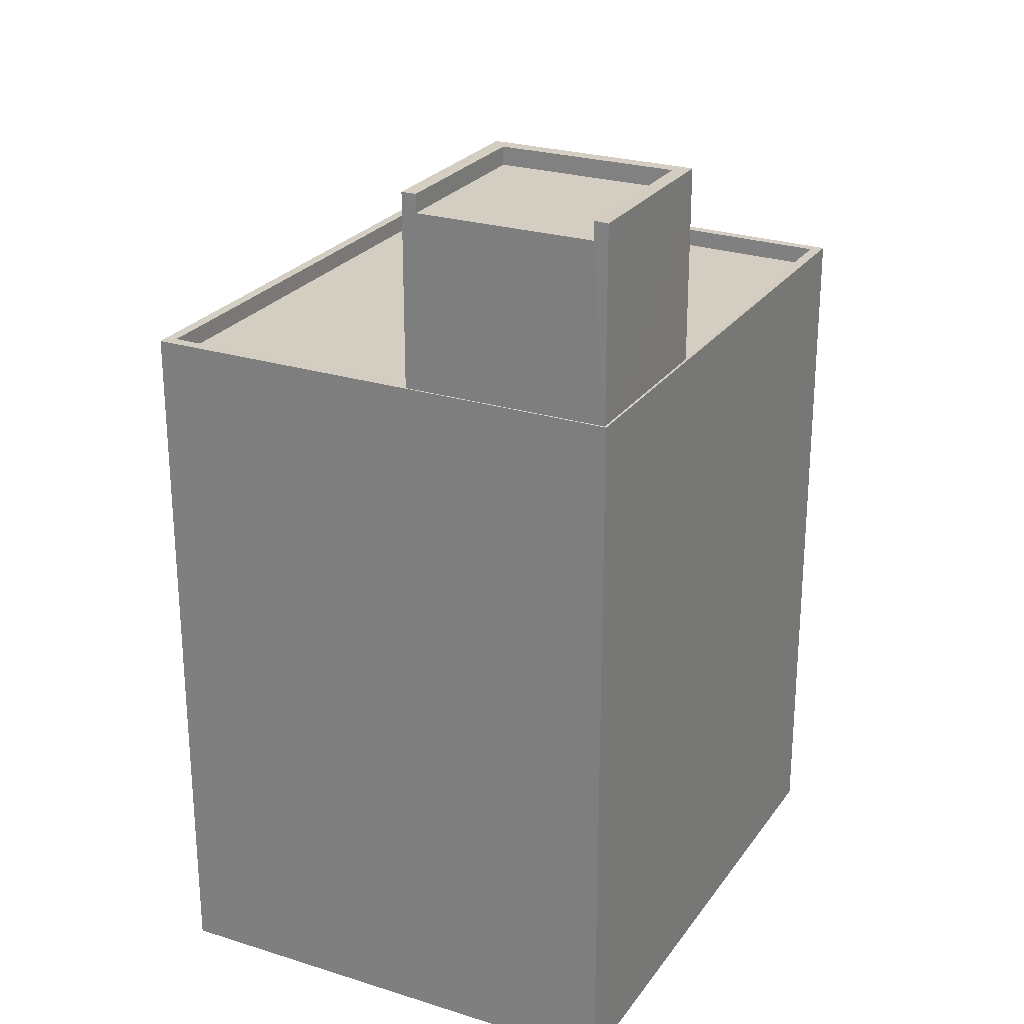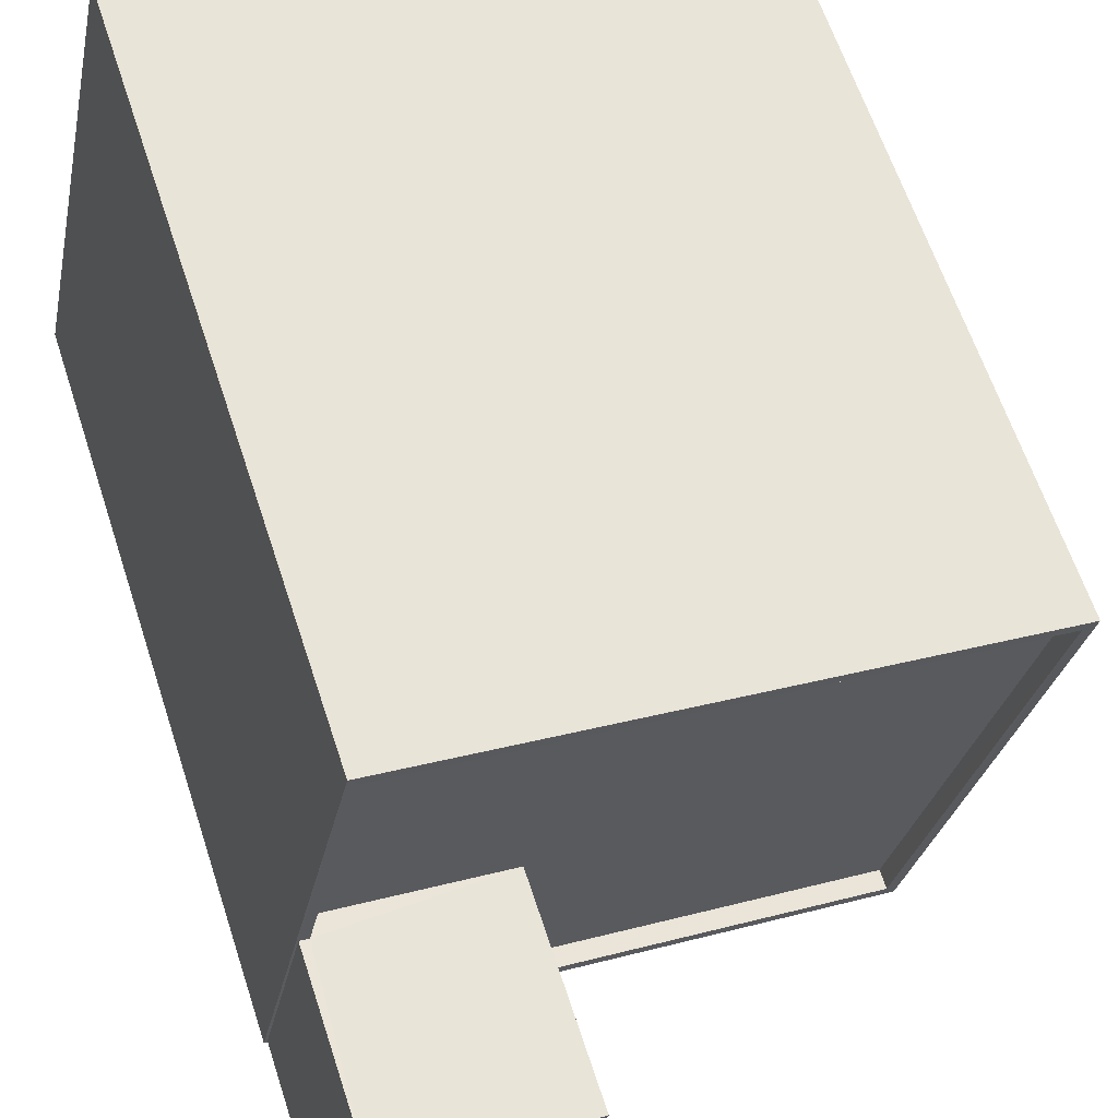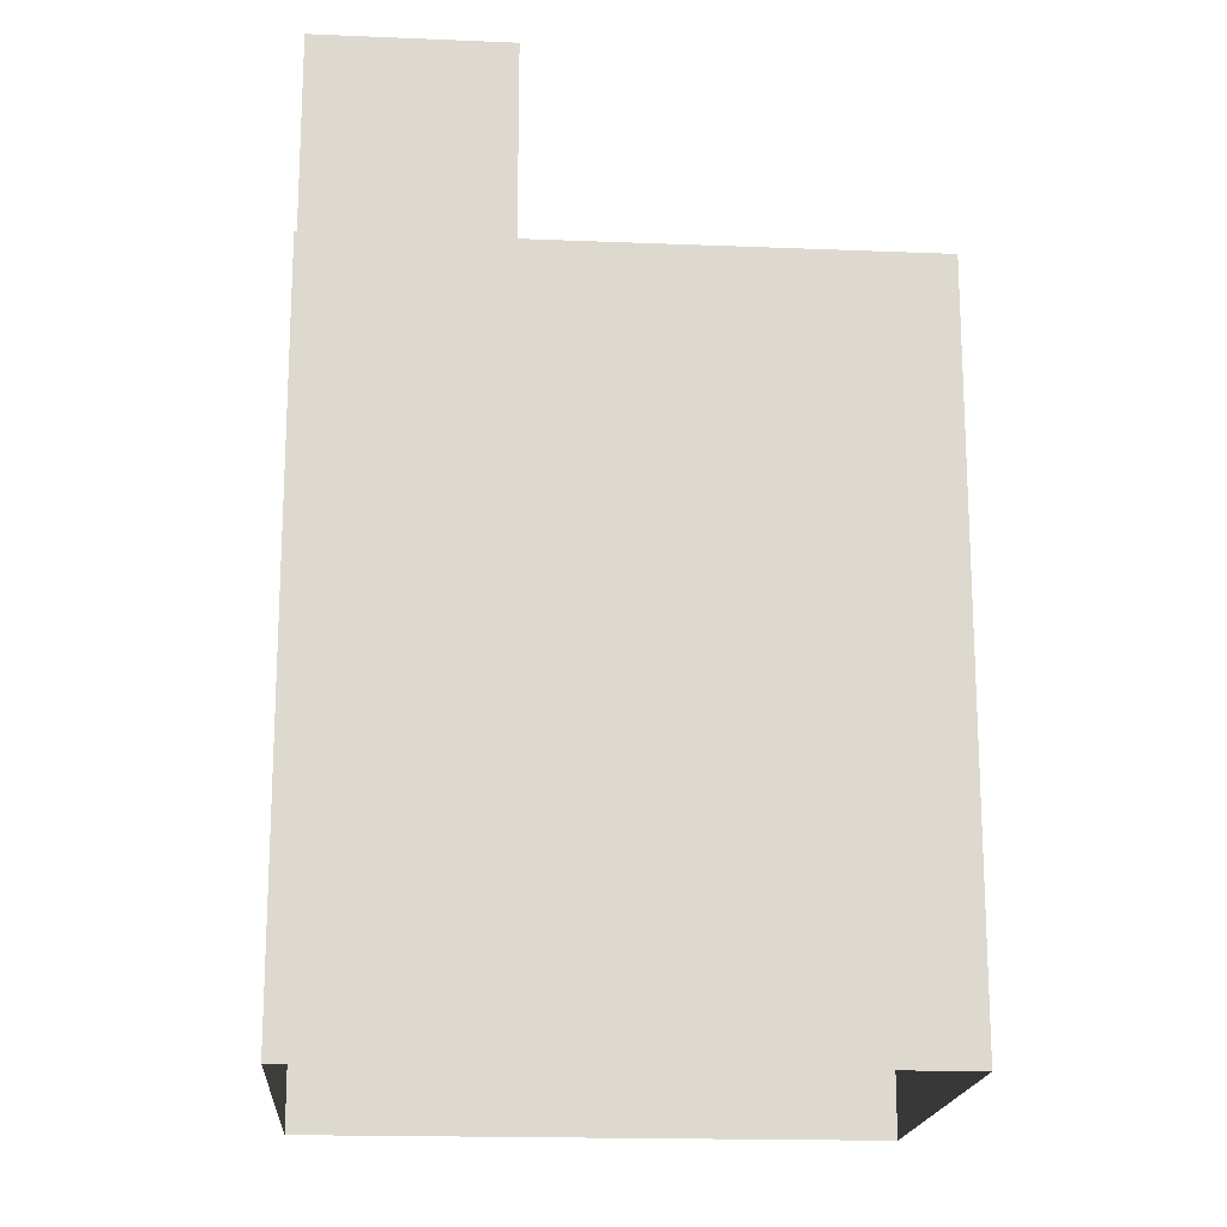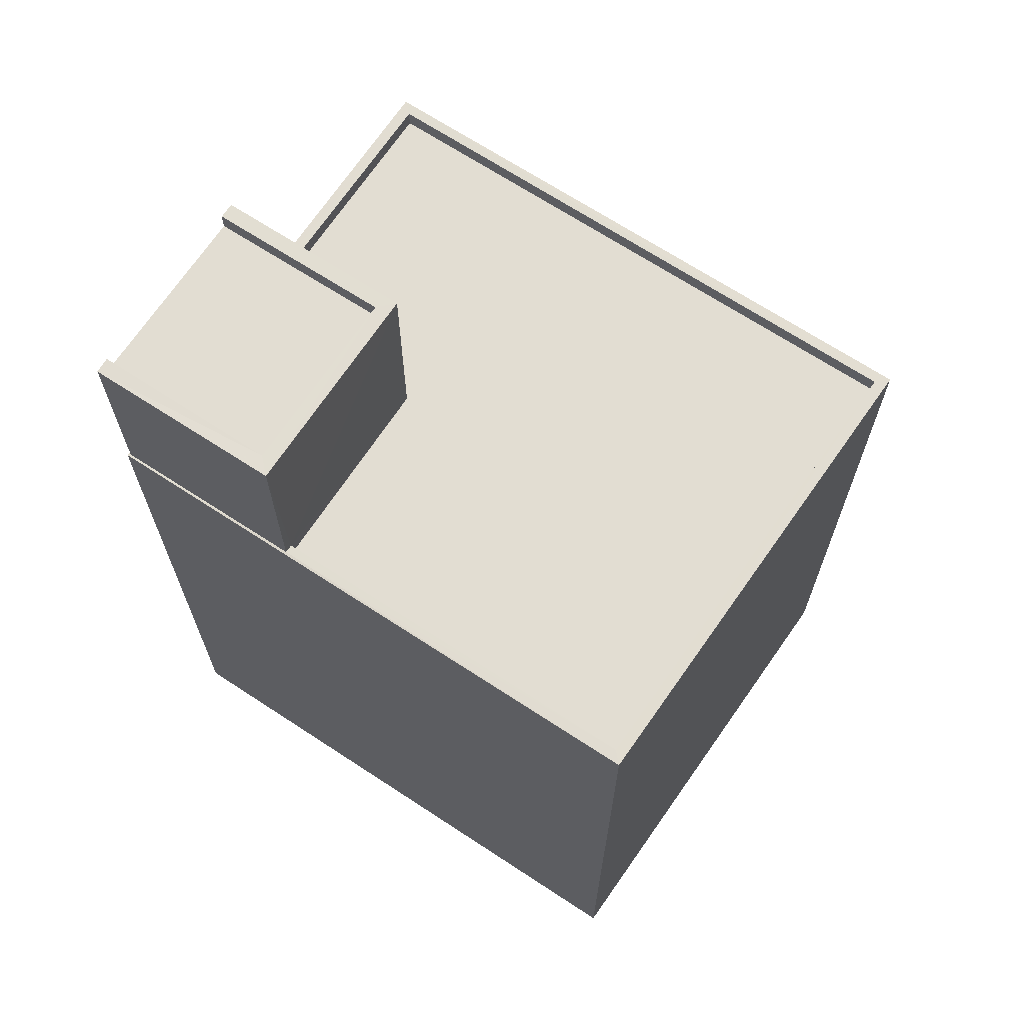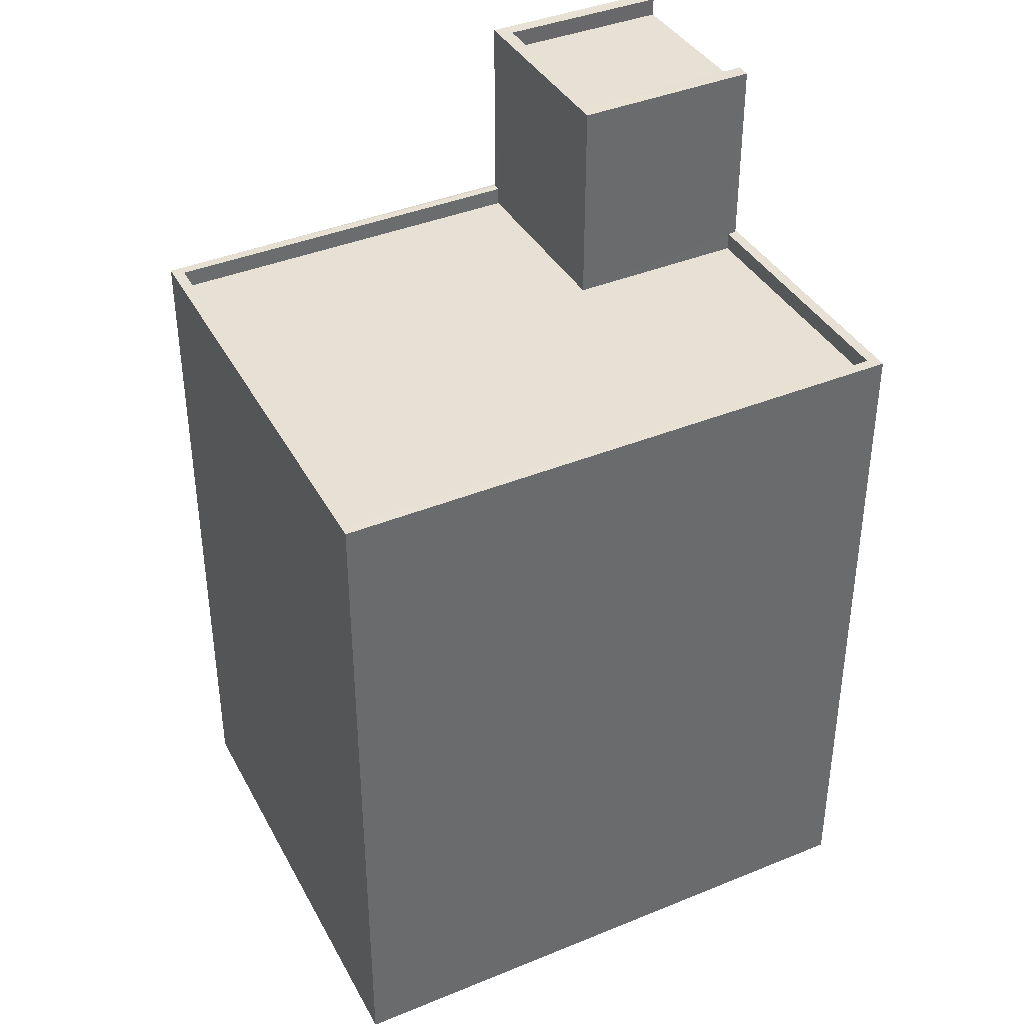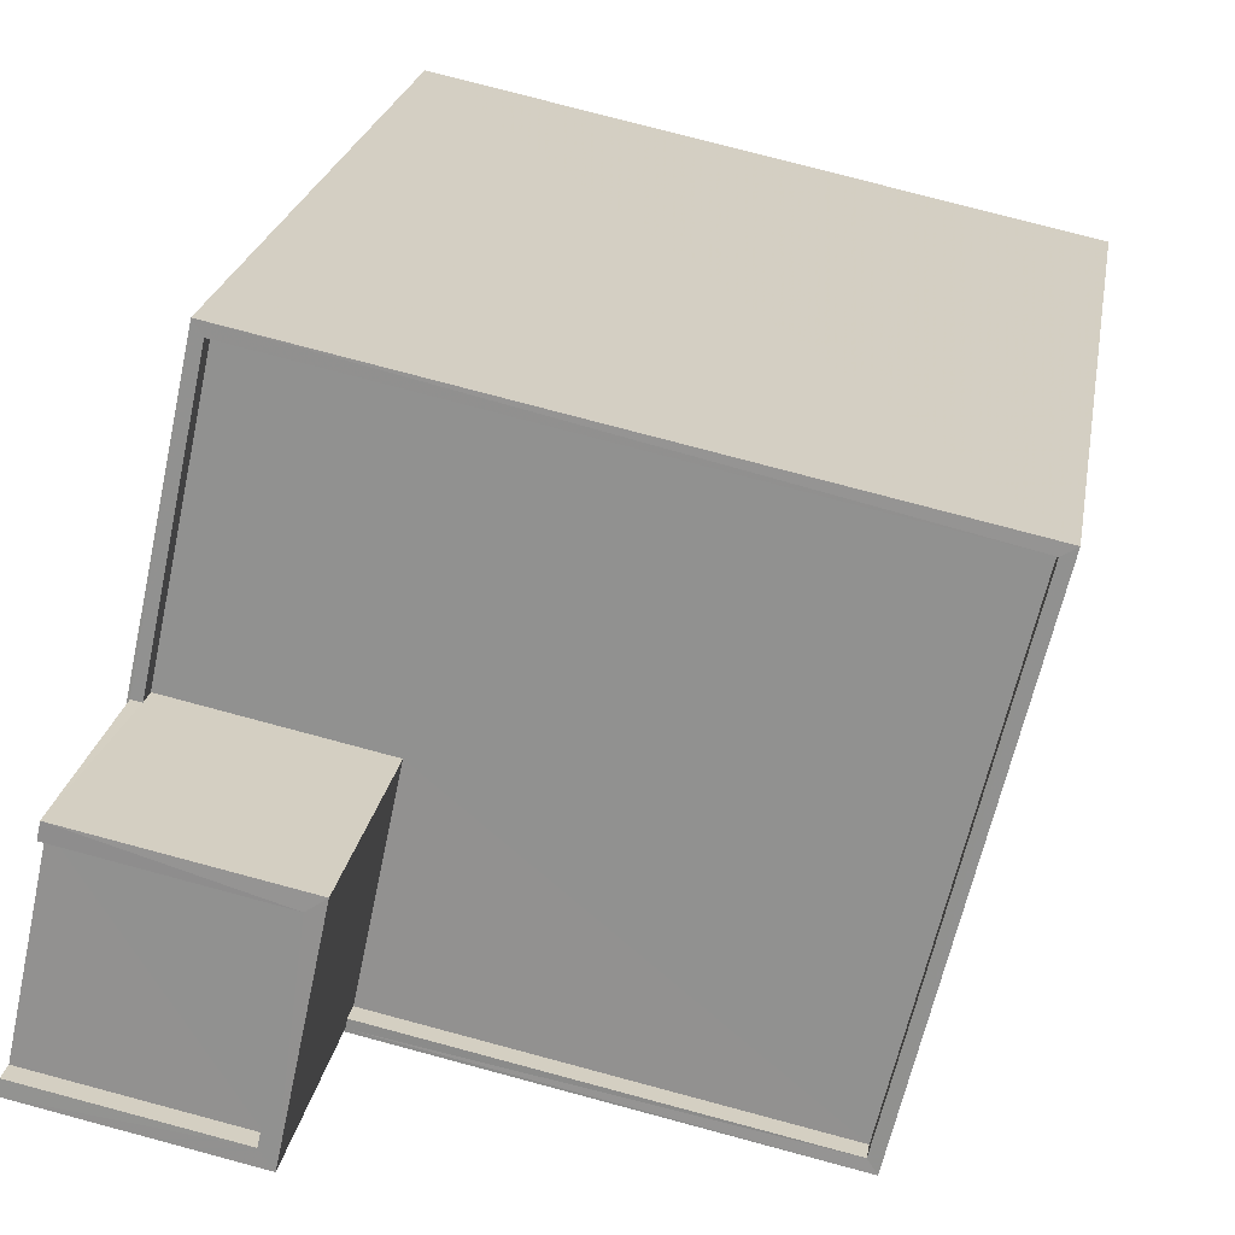
<metadata>
{"format":"obj","ext":"obj","renderer":"f3d","projection":"perspective","resolution":1024,"background":"white","views":[{"elev":25.1,"azim":-75.0,"up":"+Z"},{"elev":63.1,"azim":-18.2,"up":"+Y"},{"elev":-17.5,"azim":-16.6,"up":"+Z"},{"elev":68.2,"azim":21.4,"up":"+Z"},{"elev":39.2,"azim":140.8,"up":"+Z"},{"elev":22.3,"azim":9.2,"up":"+Y"}]}
</metadata>
<code>
v -8.944e+04 -9.961e+04 4.806
v -8.944e+04 -9.961e+04 4.805
v -8.944e+04 -9.962e+04 4.805
v -8.945e+04 -9.961e+04 4.806
v -8.944e+04 -9.961e+04 14.31
v -8.944e+04 -9.961e+04 14.31
v -8.944e+04 -9.961e+04 14.31
v -8.944e+04 -9.962e+04 14.31
v -8.945e+04 -9.961e+04 14.31
v -8.944e+04 -9.961e+04 14.31
v -8.944e+04 -9.961e+04 17.19
v -8.944e+04 -9.961e+04 17.19
v -8.945e+04 -9.961e+04 17.19
v -8.945e+04 -9.961e+04 17.19
v -8.944e+04 -9.961e+04 17.19
v -8.944e+04 -9.961e+04 17.19
v -8.945e+04 -9.961e+04 17.19
v -8.945e+04 -9.961e+04 17.19
v -8.945e+04 -9.961e+04 16.94
v -8.944e+04 -9.961e+04 16.94
v -8.944e+04 -9.961e+04 16.94
v -8.945e+04 -9.961e+04 16.94
v -8.944e+04 -9.961e+04 14.56
v -8.944e+04 -9.961e+04 14.56
v -8.944e+04 -9.961e+04 14.56
v -8.944e+04 -9.962e+04 14.56
v -8.944e+04 -9.961e+04 14.56
v -8.945e+04 -9.961e+04 14.56
v -8.944e+04 -9.962e+04 14.56
v -8.945e+04 -9.961e+04 14.56
v -8.944e+04 -9.961e+04 14.56
v -8.944e+04 -9.961e+04 14.56
v -8.945e+04 -9.961e+04 14.56
v -8.945e+04 -9.961e+04 14.56
f 1 2 3
f 4 1 3
f 5 6 7
f 7 6 8
f 5 9 6
f 8 6 10
f 11 12 13
f 13 12 14
f 11 15 16
f 16 15 17
f 16 17 18
f 12 11 16
f 19 20 21
f 19 22 20
f 23 24 25
f 26 27 28
f 26 29 27
f 30 24 28
f 29 31 27
f 25 24 32
f 33 32 30
f 34 30 28
f 27 34 28
f 32 24 30
f 25 26 23
f 25 29 26
f 14 20 22
f 14 12 20
f 25 7 8
f 29 25 8
f 4 24 1
f 4 28 24
f 23 2 1
f 24 23 1
f 9 5 32
f 33 9 32
f 26 4 3
f 26 28 4
f 11 13 34
f 27 11 34
f 10 6 31
f 27 31 11
f 11 31 15
f 31 6 15
f 14 22 13
f 13 22 34
f 17 30 19
f 18 17 19
f 22 30 34
f 19 30 22
f 12 21 20
f 12 16 21
f 6 9 33
f 6 33 15
f 33 17 15
f 33 30 17
f 16 19 21
f 16 18 19
f 10 29 8
f 10 31 29
f 26 3 2
f 23 26 2
f 25 5 7
f 25 32 5

</code>
